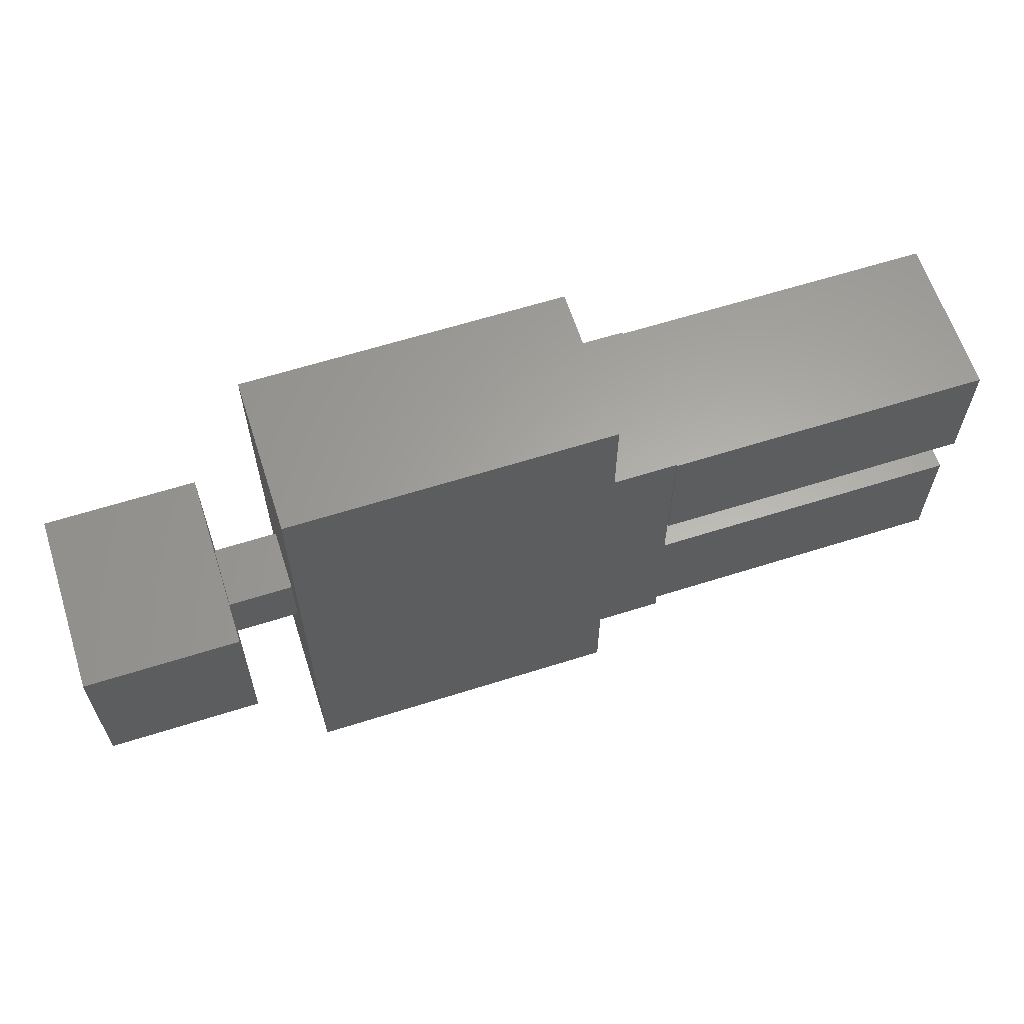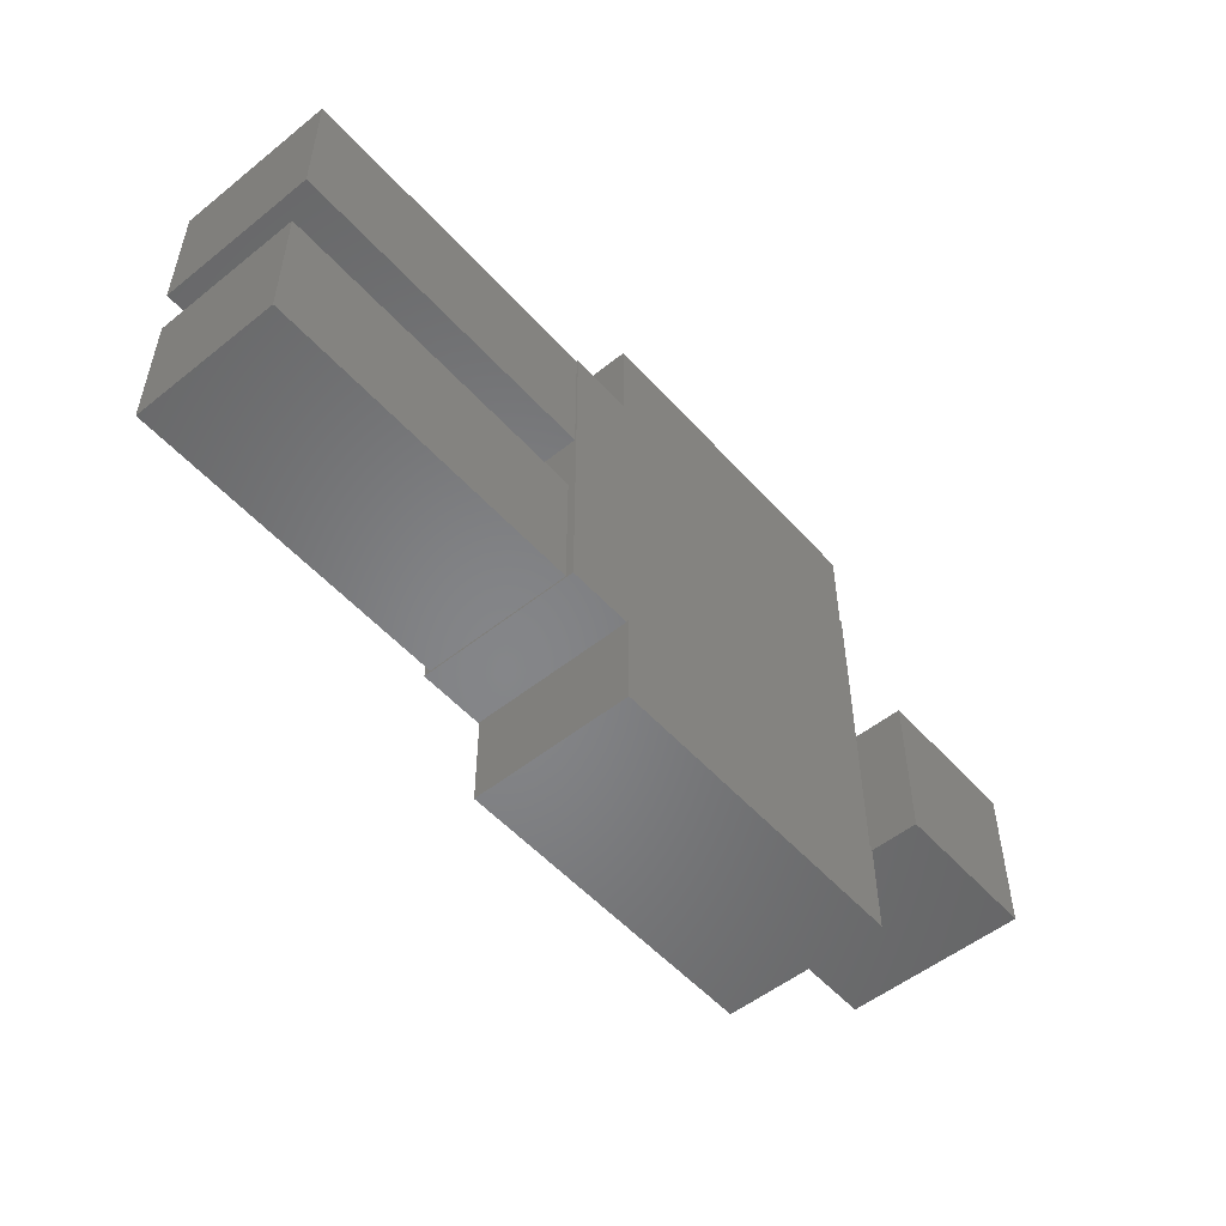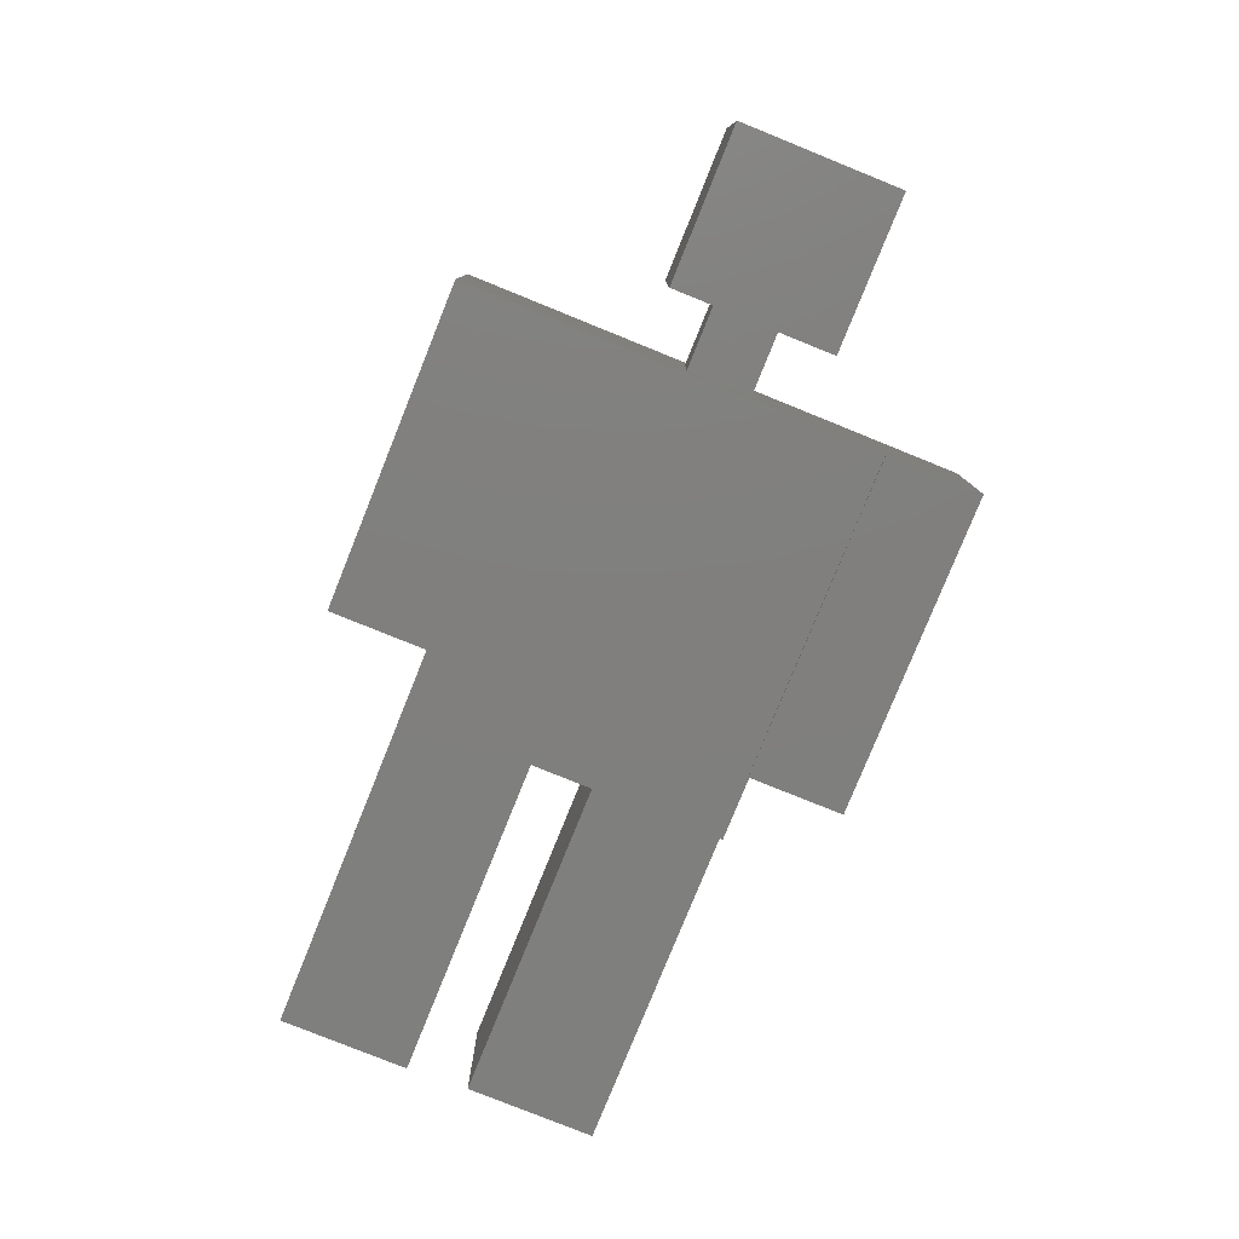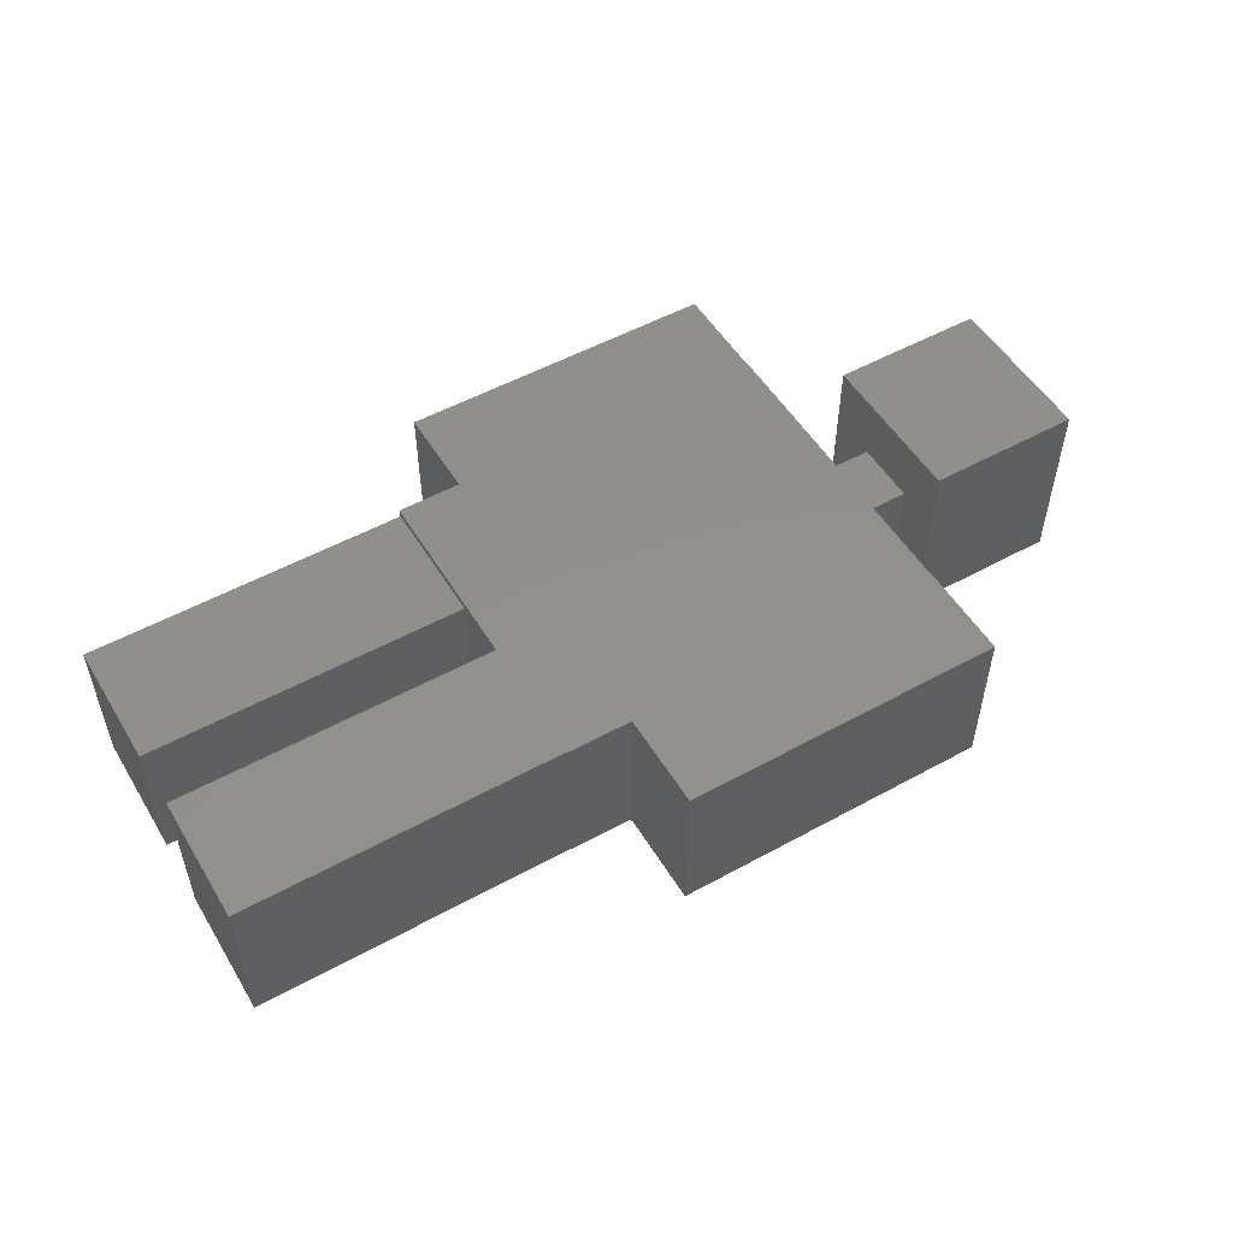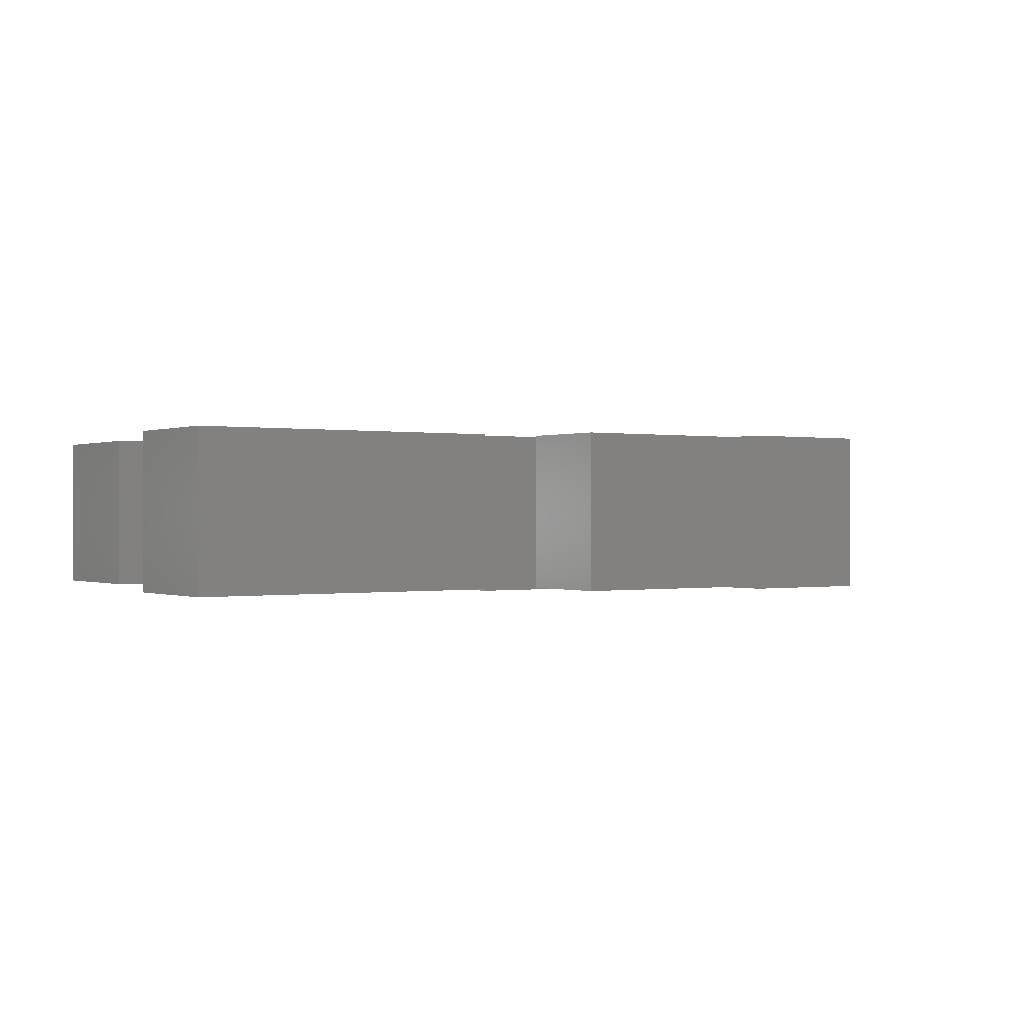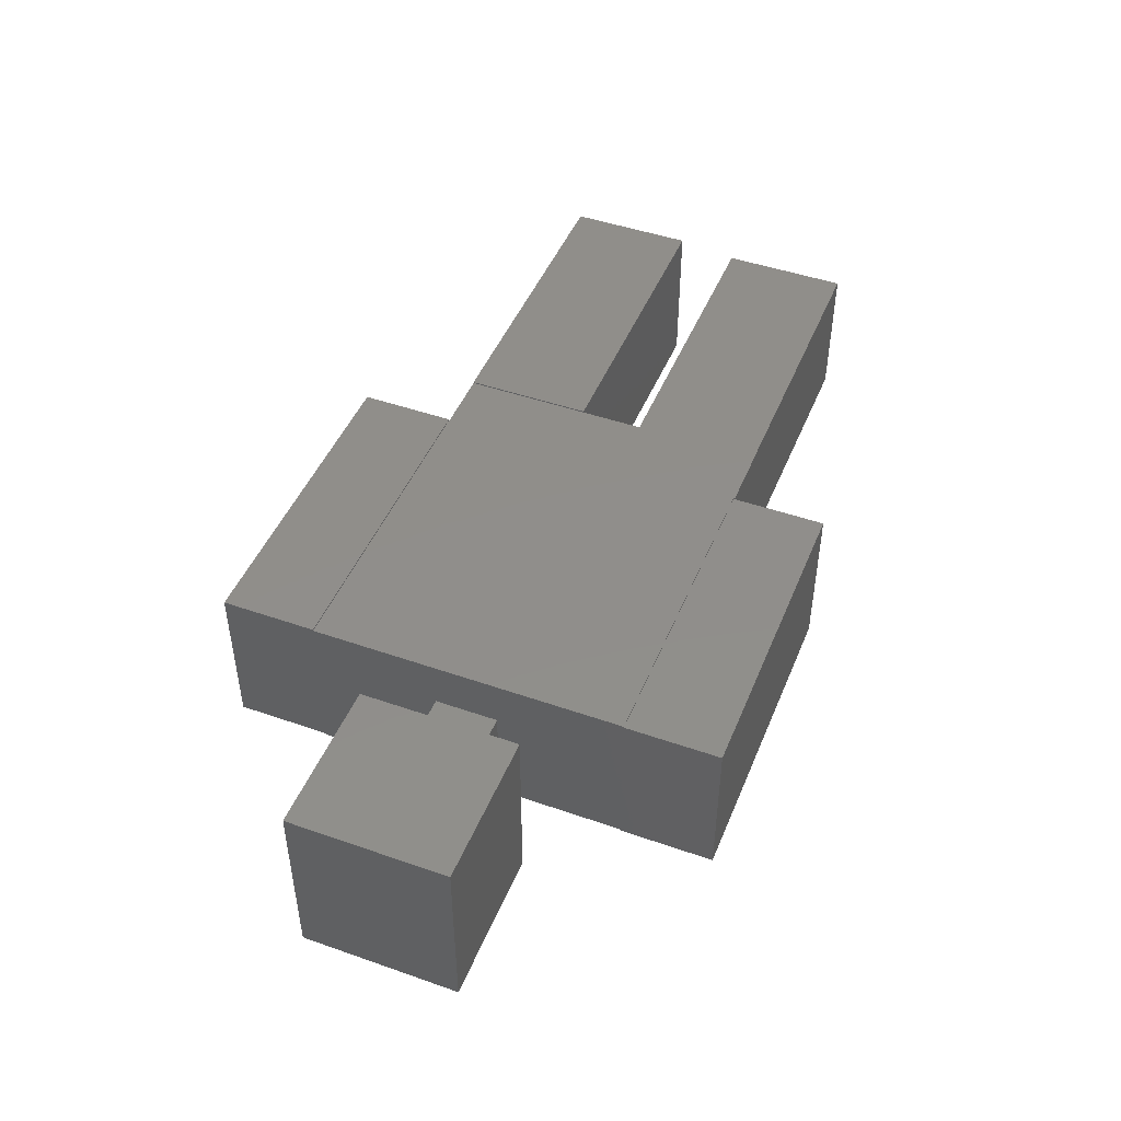
<metadata>
{"format":"stl","ext":"stl","renderer":"f3d","projection":"perspective","resolution":1024,"background":"white","views":[{"elev":62.5,"azim":-17.8,"up":"+Y"},{"elev":-52.9,"azim":130.6,"up":"+Y"},{"elev":-79.4,"azim":-112.0,"up":"+Z"},{"elev":52.4,"azim":149.4,"up":"+Z"},{"elev":-0.1,"azim":145.5,"up":"+Z"},{"elev":46.5,"azim":-68.3,"up":"+Z"}]}
</metadata>
<code>
# stl→obj: 64 verts, 96 faces
v -3.974 -2.48 10.05
v 1.016 -2.48 10.05
v 1.016 2.48 10.05
v -3.974 2.48 10.05
v -3.974 -2.48 7.574
v 1.016 -2.48 7.574
v -3.974 2.48 7.574
v 1.016 2.48 7.574
v -7.374 -1.29 10.27
v -4.974 -1.29 10.27
v -4.974 1.19 10.27
v -7.374 1.19 10.27
v -7.374 -1.29 7.402
v -4.974 -1.29 7.402
v -7.374 1.19 7.402
v -4.974 1.19 7.402
v 2.016 -2.47 9.951
v 6.976 -2.47 9.951
v 6.976 -0.486 9.951
v 2.016 -0.486 9.951
v 2.016 -2.47 7.693
v 6.976 -2.47 7.693
v 2.016 -0.486 7.693
v 6.976 -0.486 7.693
v -3.974 -3.96 10.03
v 1.016 -3.96 10.03
v 1.016 -2.48 10.03
v -3.974 -2.48 10.03
v -3.974 -3.96 7.548
v 1.016 -3.96 7.548
v -3.974 -2.48 7.548
v 1.016 -2.48 7.548
v -3.974 2.46 10.07
v 1.016 2.46 10.07
v 1.016 3.95 10.07
v -3.974 3.95 10.07
v -3.974 2.46 7.596
v 1.016 2.46 7.596
v -3.974 3.95 7.596
v 1.016 3.95 7.596
v -4.974 -0.498 9.291
v -3.974 -0.498 9.291
v -3.974 0.493 9.291
v -4.974 0.493 9.291
v -4.974 -0.498 8.301
v -3.974 -0.498 8.301
v -4.974 0.493 8.301
v -3.974 0.493 8.301
v 1.016 -2.5 10.05
v 2.016 -2.5 10.05
v 2.016 2.45 10.05
v 1.016 2.45 10.05
v 1.016 -2.5 7.572
v 2.016 -2.5 7.572
v 1.016 2.45 7.572
v 2.016 2.45 7.572
v 2.016 0.465 10.07
v 6.976 0.465 10.07
v 6.976 2.45 10.07
v 2.016 2.45 10.07
v 2.016 0.465 7.596
v 6.976 0.465 7.596
v 2.016 2.45 7.596
v 6.976 2.45 7.596
f 1 2 3
f 1 3 4
f 5 6 2
f 5 2 1
f 7 8 6
f 7 6 5
f 4 3 8
f 4 8 7
f 7 5 1
f 7 1 4
f 2 6 8
f 2 8 3
f 9 10 11
f 9 11 12
f 13 14 10
f 13 10 9
f 15 16 14
f 15 14 13
f 12 11 16
f 12 16 15
f 15 13 9
f 15 9 12
f 10 14 16
f 10 16 11
f 17 18 19
f 17 19 20
f 21 22 18
f 21 18 17
f 23 24 22
f 23 22 21
f 20 19 24
f 20 24 23
f 23 21 17
f 23 17 20
f 18 22 24
f 18 24 19
f 25 26 27
f 25 27 28
f 29 30 26
f 29 26 25
f 31 32 30
f 31 30 29
f 28 27 32
f 28 32 31
f 31 29 25
f 31 25 28
f 26 30 32
f 26 32 27
f 33 34 35
f 33 35 36
f 37 38 34
f 37 34 33
f 39 40 38
f 39 38 37
f 36 35 40
f 36 40 39
f 39 37 33
f 39 33 36
f 34 38 40
f 34 40 35
f 41 42 43
f 41 43 44
f 45 46 42
f 45 42 41
f 47 48 46
f 47 46 45
f 44 43 48
f 44 48 47
f 47 45 41
f 47 41 44
f 42 46 48
f 42 48 43
f 49 50 51
f 49 51 52
f 53 54 50
f 53 50 49
f 55 56 54
f 55 54 53
f 52 51 56
f 52 56 55
f 55 53 49
f 55 49 52
f 50 54 56
f 50 56 51
f 57 58 59
f 57 59 60
f 61 62 58
f 61 58 57
f 63 64 62
f 63 62 61
f 60 59 64
f 60 64 63
f 63 61 57
f 63 57 60
f 58 62 64
f 58 64 59

</code>
